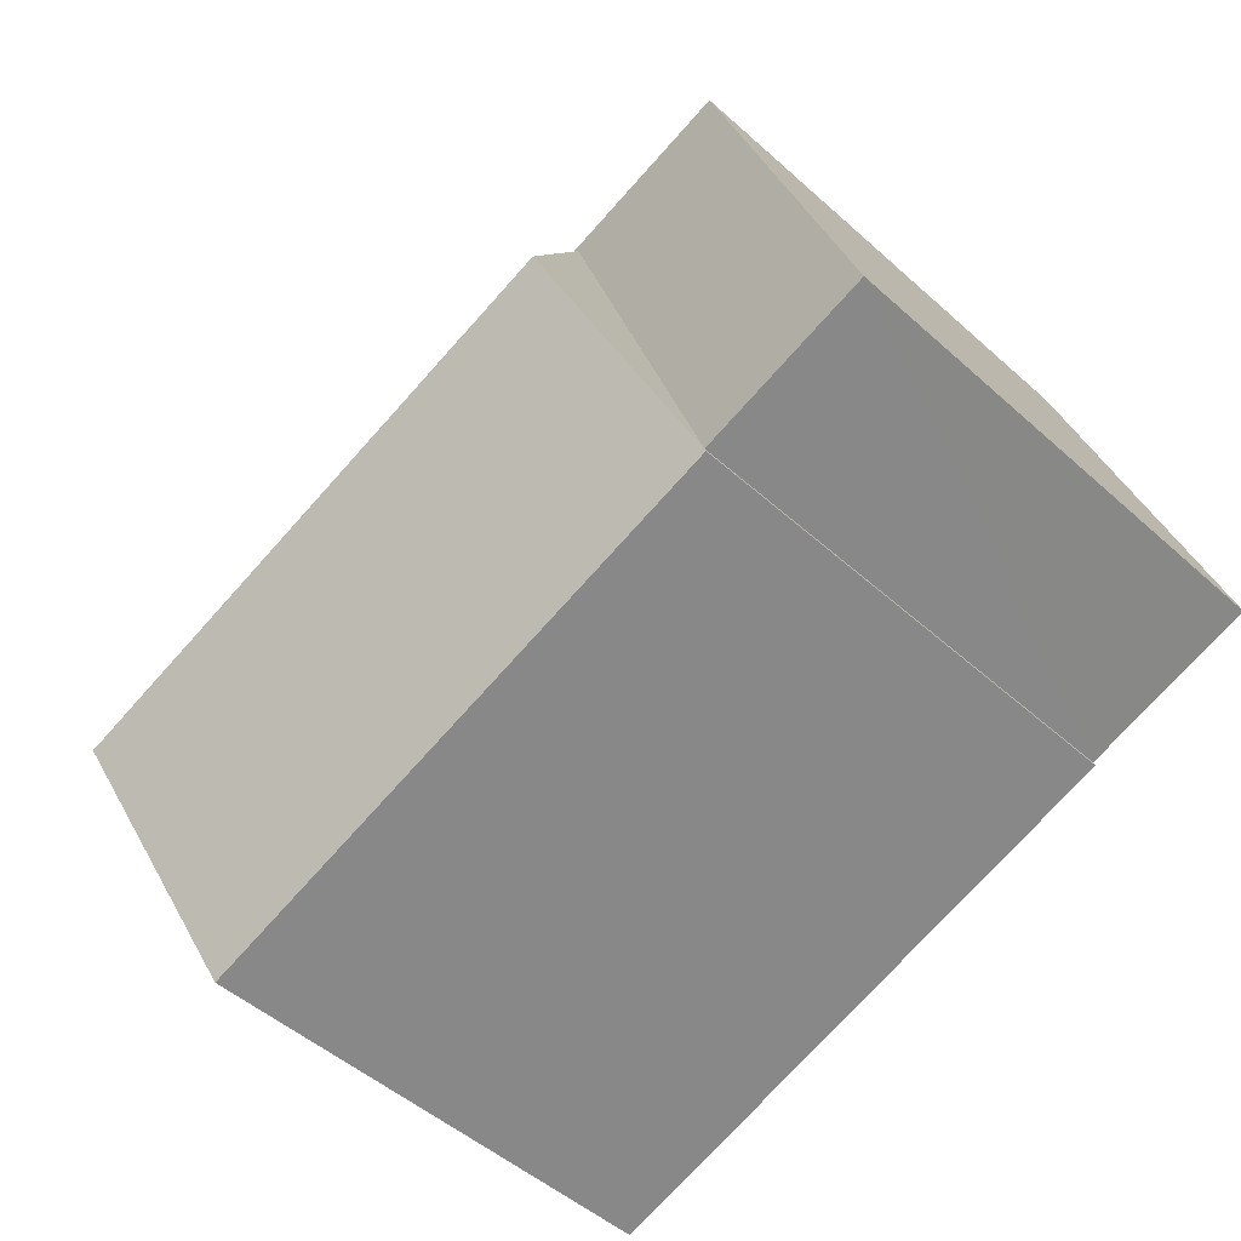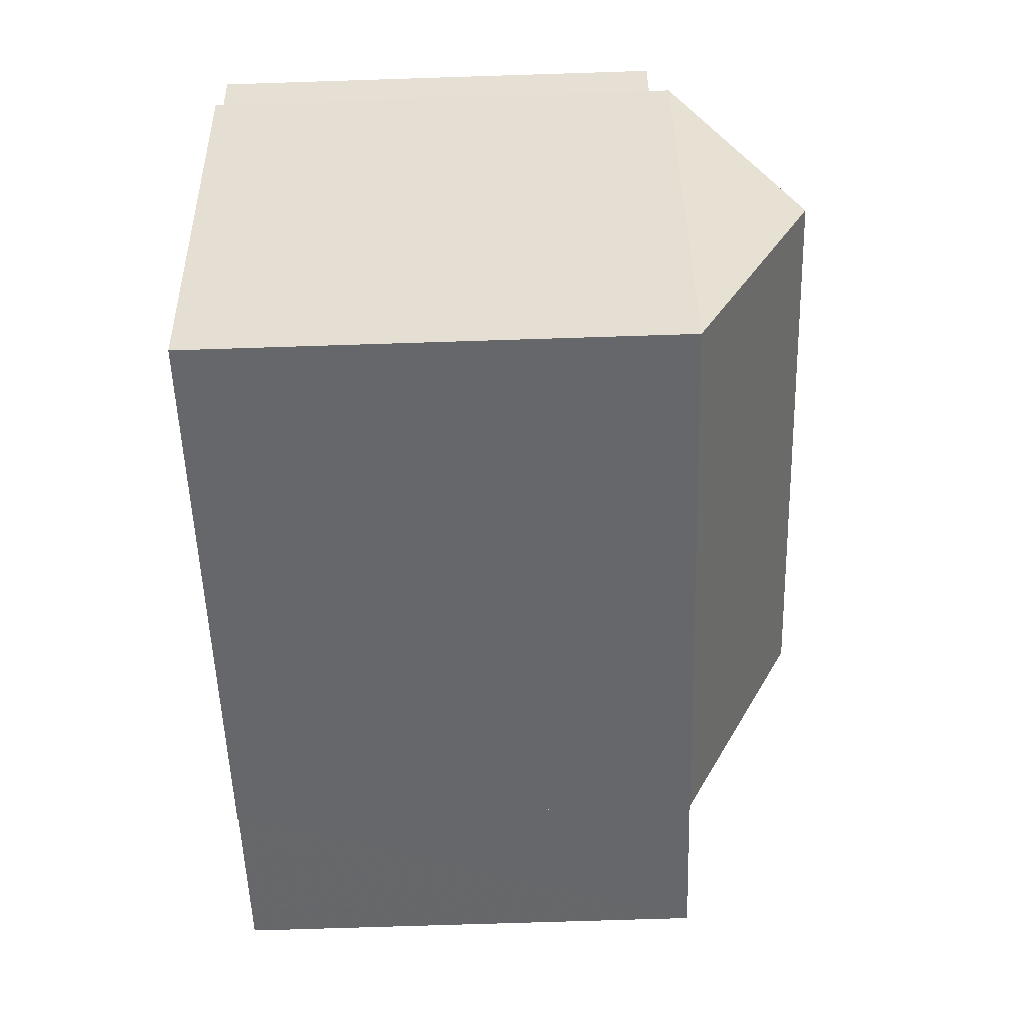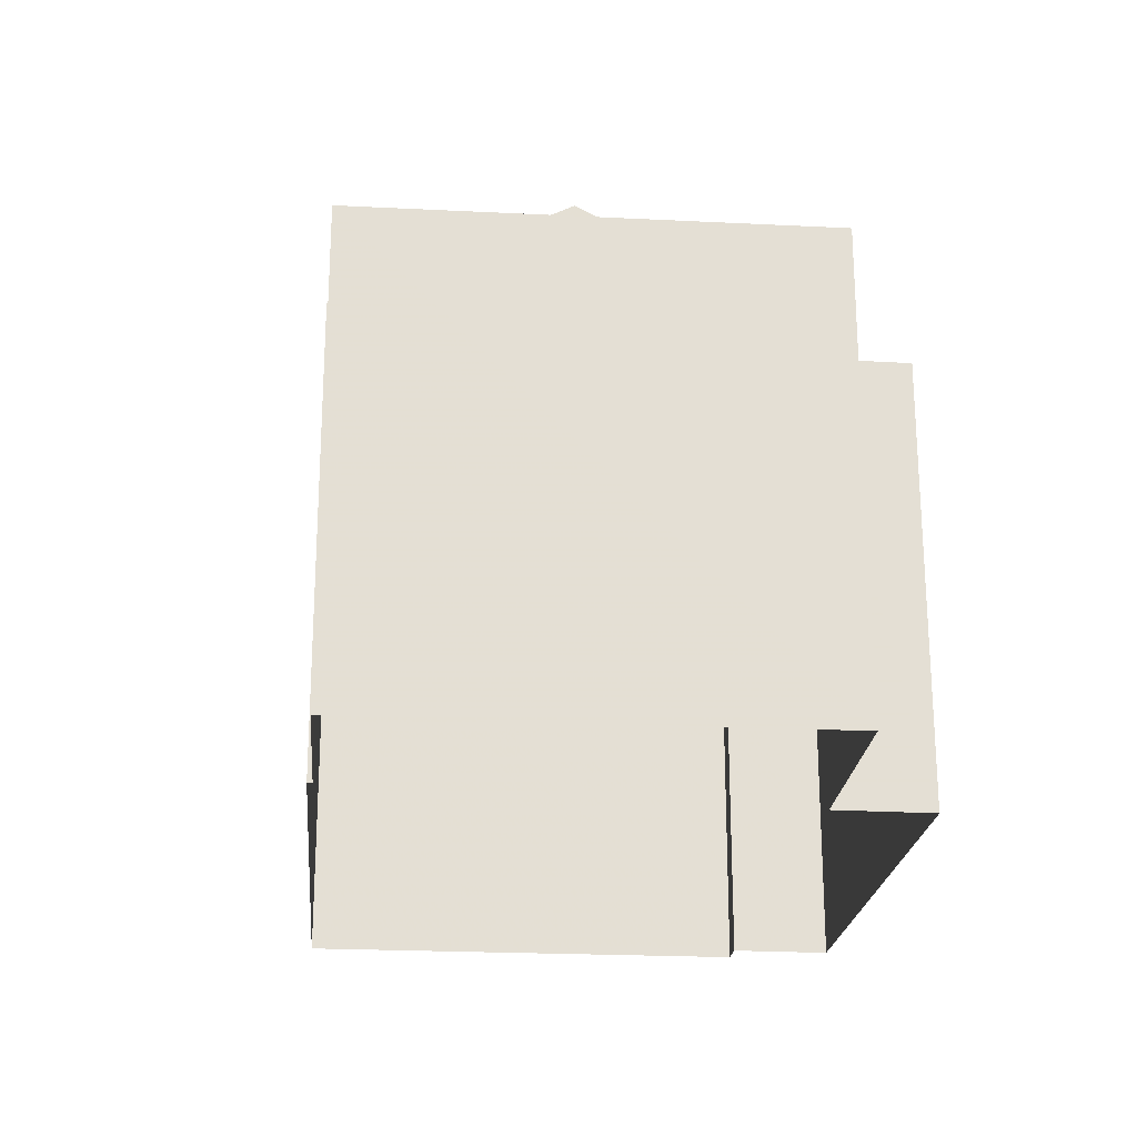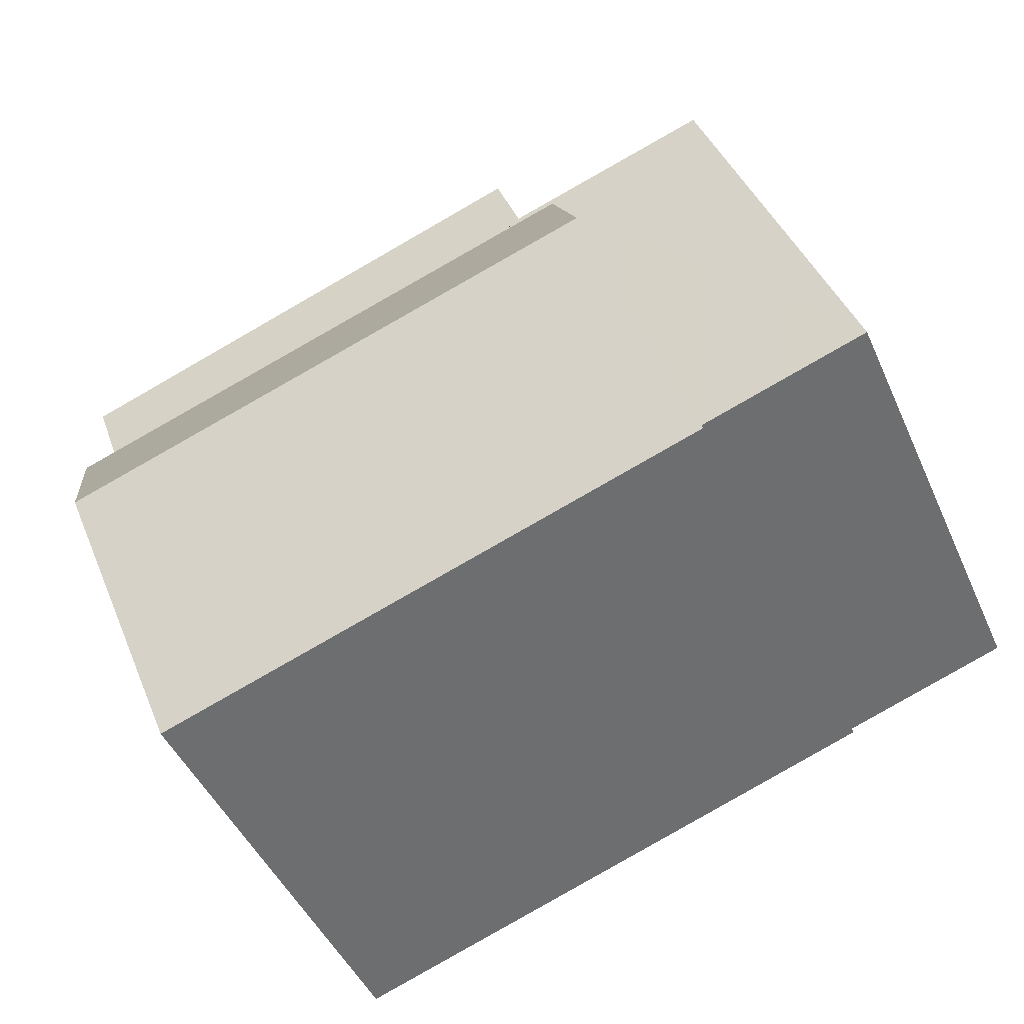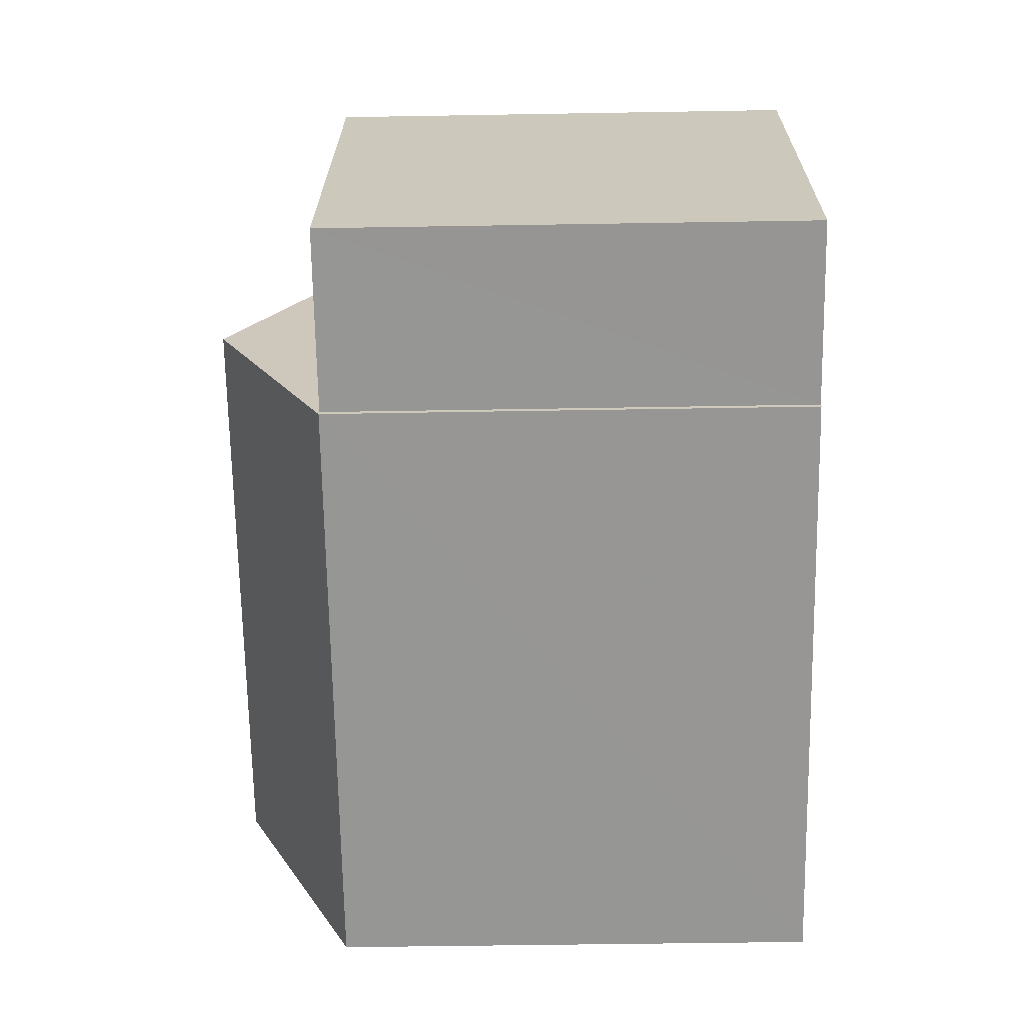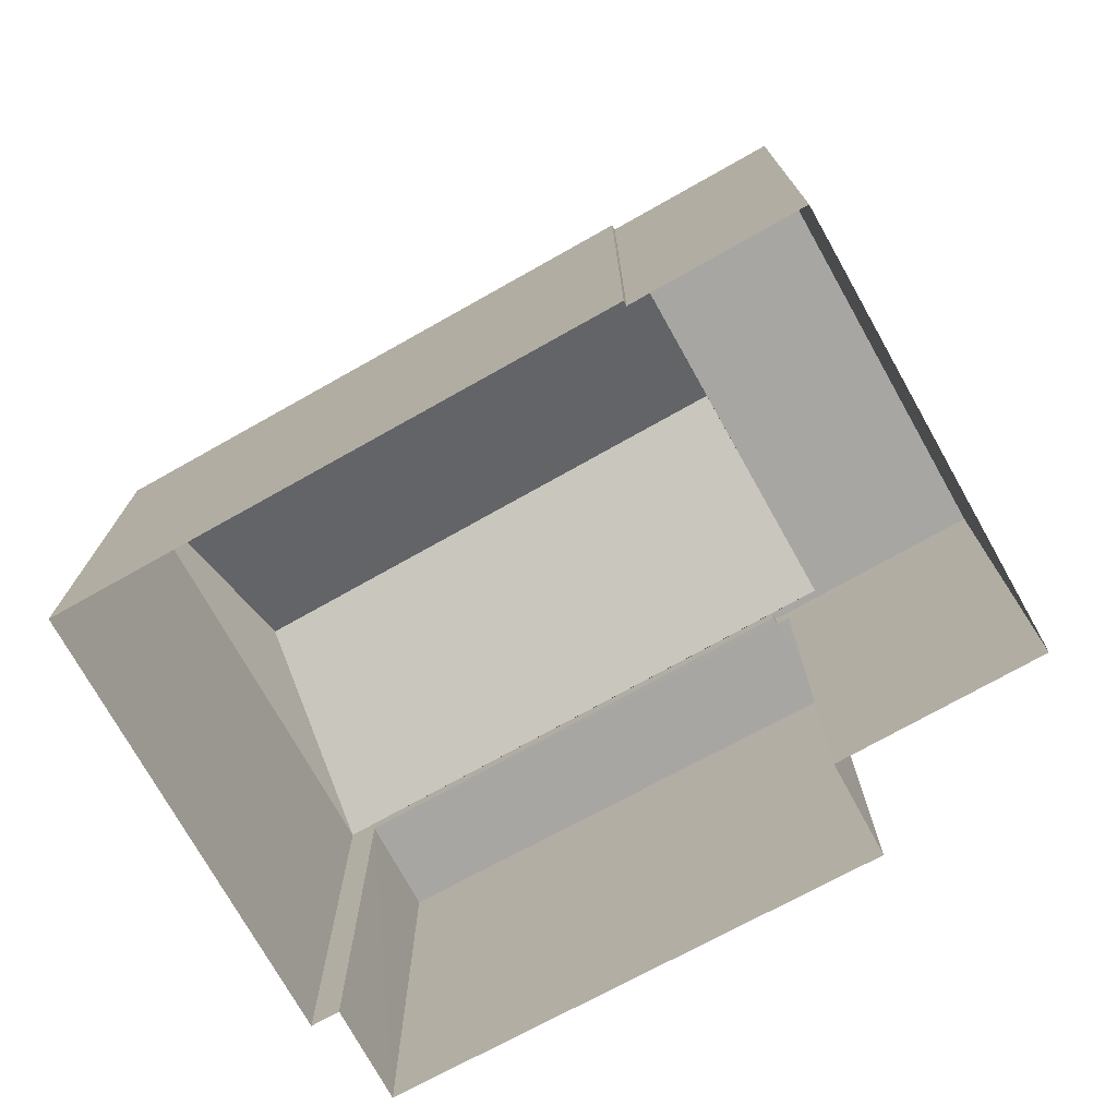
<metadata>
{"format":"obj","ext":"obj","renderer":"f3d","projection":"perspective","resolution":1024,"background":"white","views":[{"elev":-49.1,"azim":45.2,"up":"+Y"},{"elev":-70.8,"azim":-88.1,"up":"+Y"},{"elev":-22.8,"azim":103.7,"up":"+Z"},{"elev":-46.3,"azim":23.2,"up":"+Y"},{"elev":-49.1,"azim":91.1,"up":"+Y"},{"elev":-74.4,"azim":48.0,"up":"+Z"}]}
</metadata>
<code>
v -9798 -3.653e+04 30.44
v -9798 -3.653e+04 30.44
v -9797 -3.654e+04 30.43
v -9789 -3.654e+04 30.43
v -9789 -3.654e+04 30.43
v -9792 -3.653e+04 30.43
v -9799 -3.653e+04 30.44
v -9792 -3.653e+04 30.43
v -9789 -3.653e+04 30.43
v -9787 -3.654e+04 30.43
v -9792 -3.653e+04 36.39
v -9792 -3.653e+04 36.39
v -9792 -3.653e+04 36.39
v -9792 -3.653e+04 36.39
v -9798 -3.653e+04 36.4
v -9799 -3.653e+04 36.4
v -9789 -3.654e+04 36.61
v -9787 -3.654e+04 36.61
v -9791 -3.653e+04 36.61
v -9792 -3.653e+04 36.61
v -9792 -3.653e+04 36.61
v -9789 -3.653e+04 36.61
v -9791 -3.653e+04 36.62
v -9798 -3.653e+04 36.62
v -9790 -3.653e+04 38.17
v -9797 -3.654e+04 38.17
v -9789 -3.654e+04 36.61
v -9797 -3.654e+04 36.62
f 1 2 3
f 4 3 5
f 6 2 7
f 6 7 8
f 9 10 5
f 9 5 6
f 3 2 5
f 5 2 6
f 11 12 13
f 14 13 15
f 15 13 16
f 13 12 16
f 17 18 19
f 20 19 21
f 21 19 22
f 19 18 22
f 23 24 25
f 24 26 25
f 27 25 26
f 28 27 26
f 26 24 28
f 11 8 12
f 11 6 8
f 15 16 7
f 2 15 7
f 7 12 8
f 7 16 12
f 13 21 11
f 6 11 9
f 9 11 22
f 11 21 22
f 5 10 18
f 17 5 18
f 18 10 9
f 22 18 9
f 13 20 21
f 13 14 20
f 19 23 17
f 5 17 4
f 4 17 27
f 17 23 27
f 23 25 27
f 27 28 3
f 4 27 3
f 28 1 3
f 28 24 1
f 23 19 20
f 23 20 24
f 24 15 1
f 1 15 2
f 20 14 15
f 20 15 24

</code>
